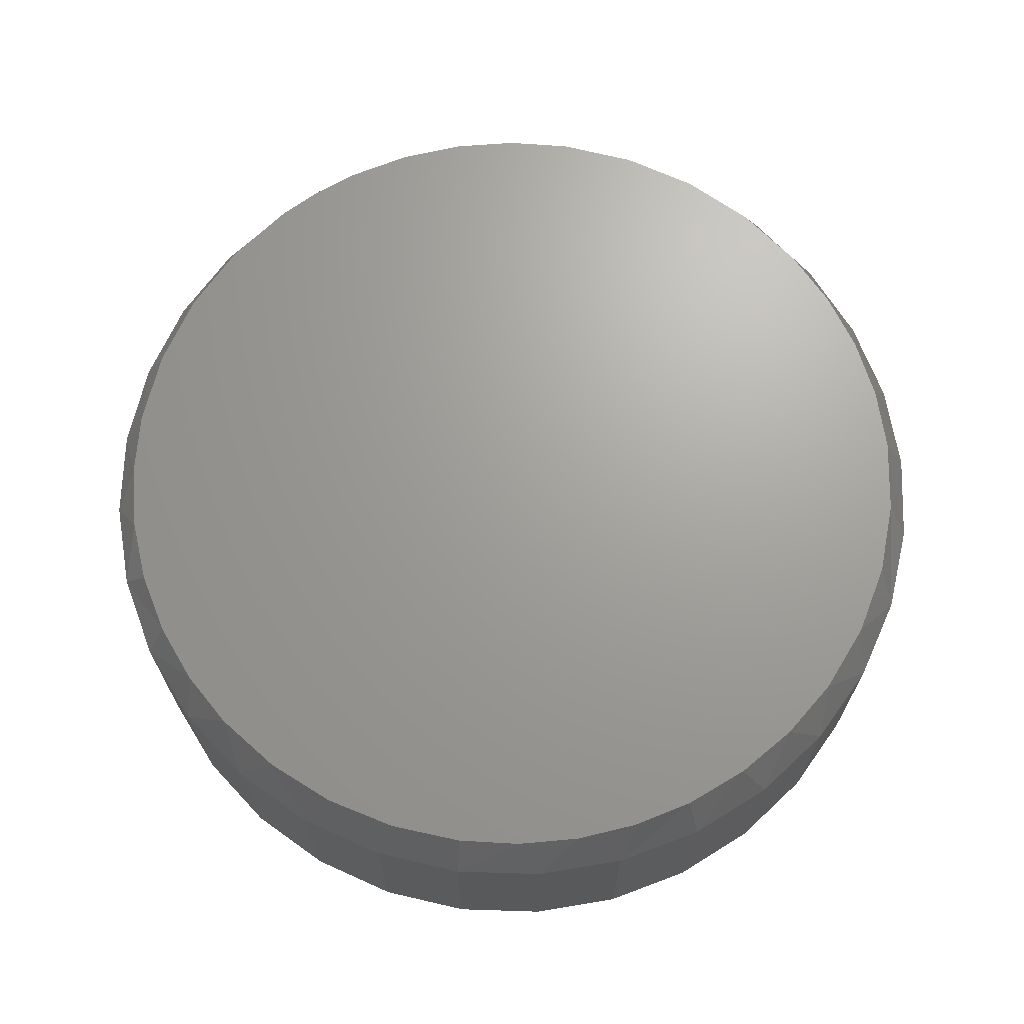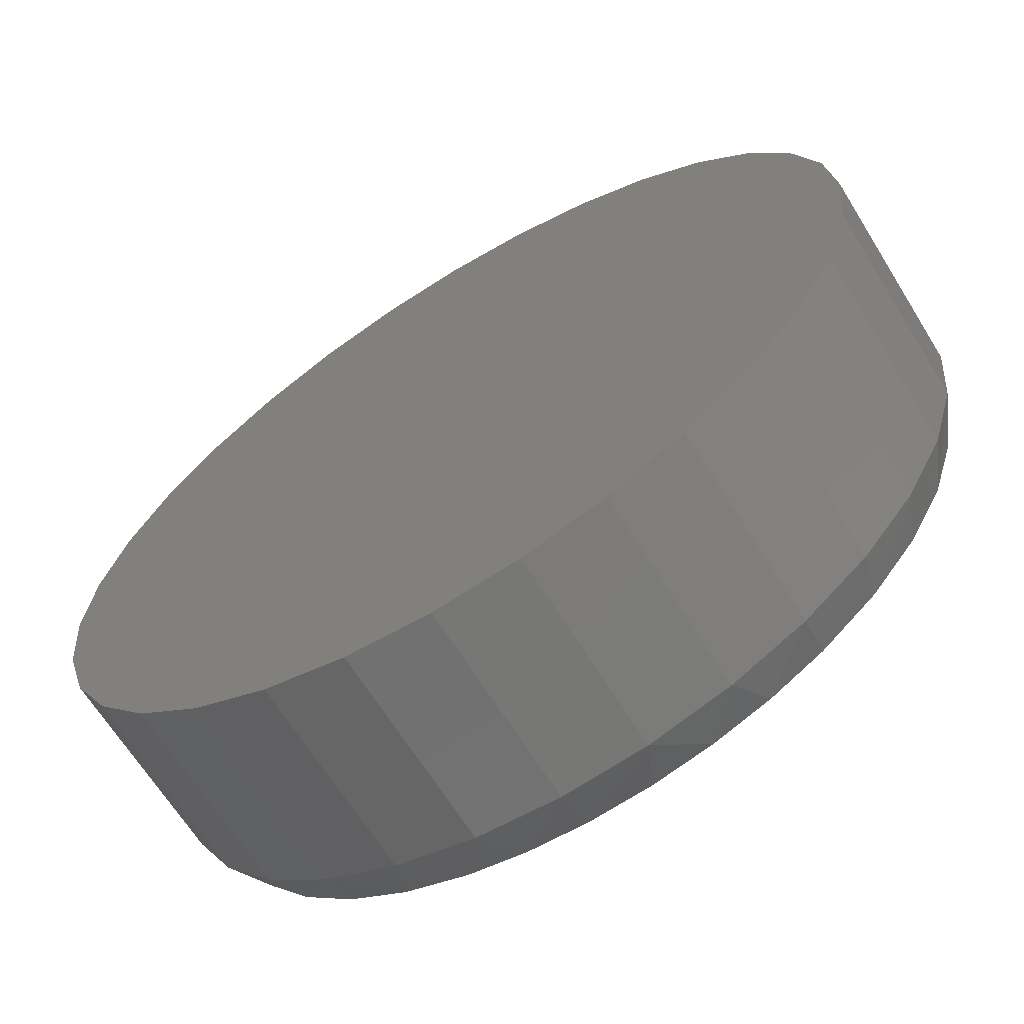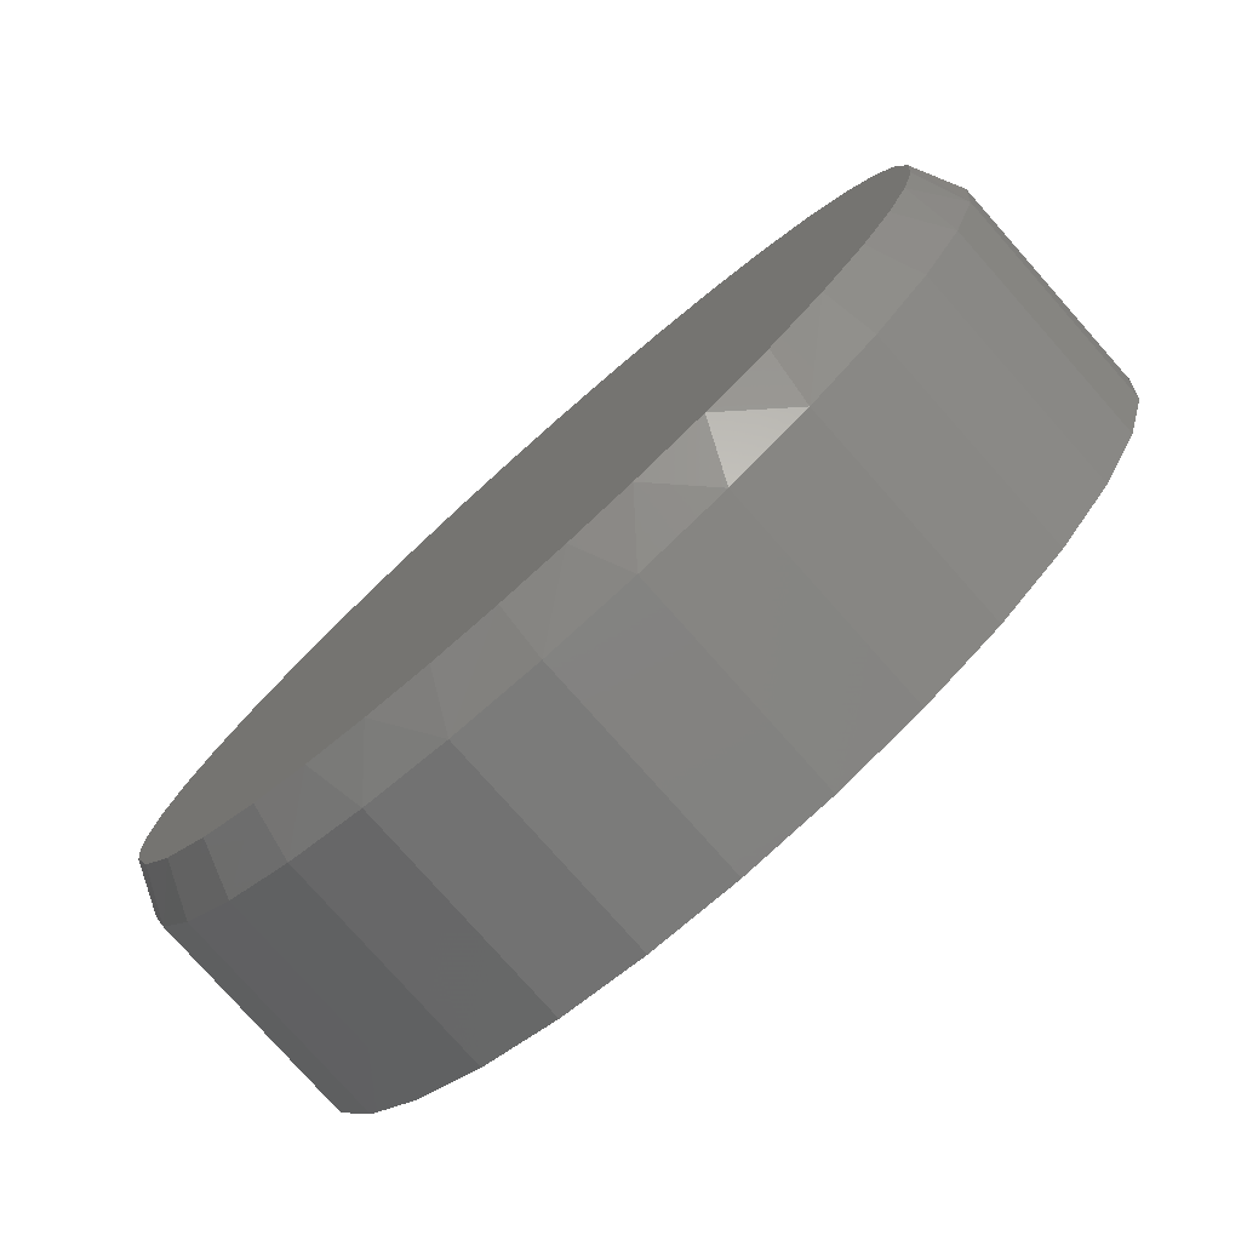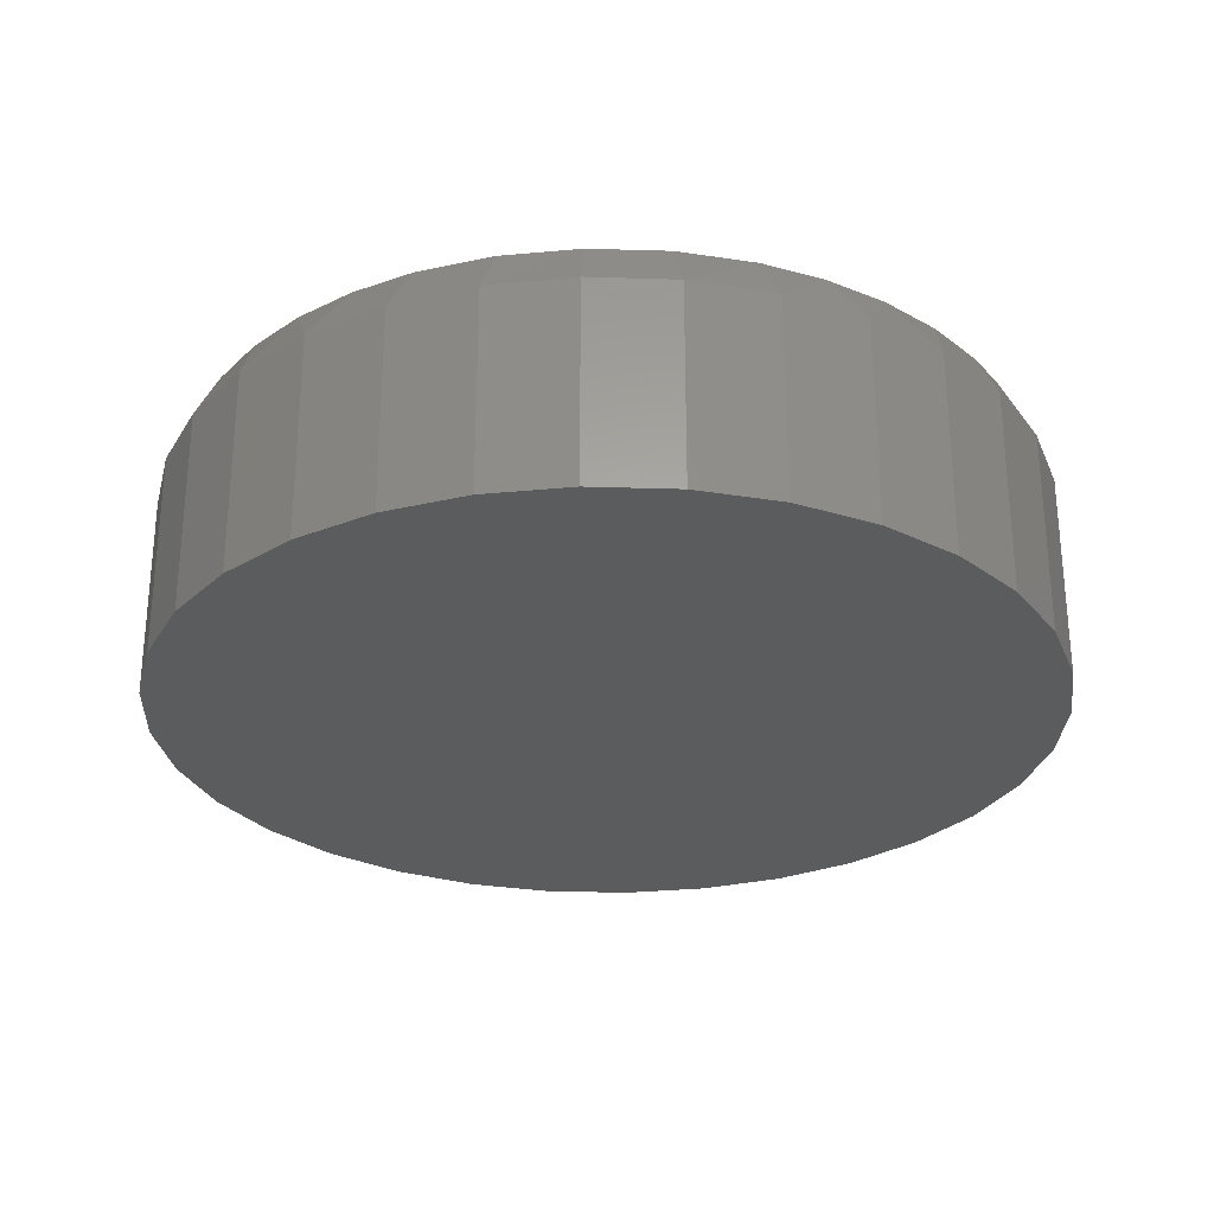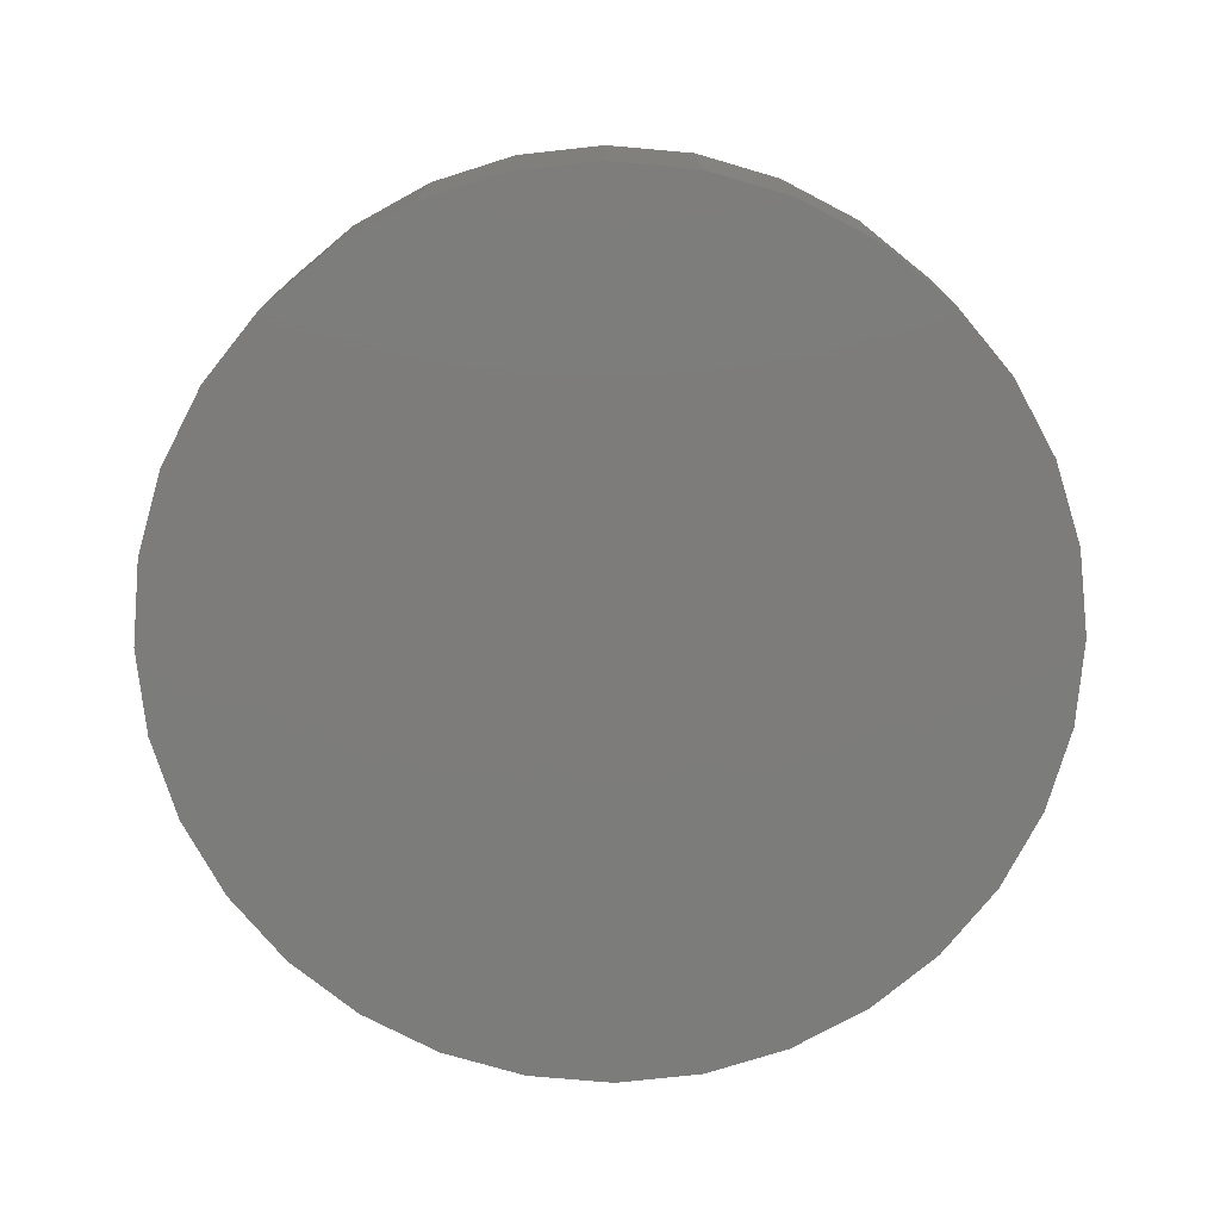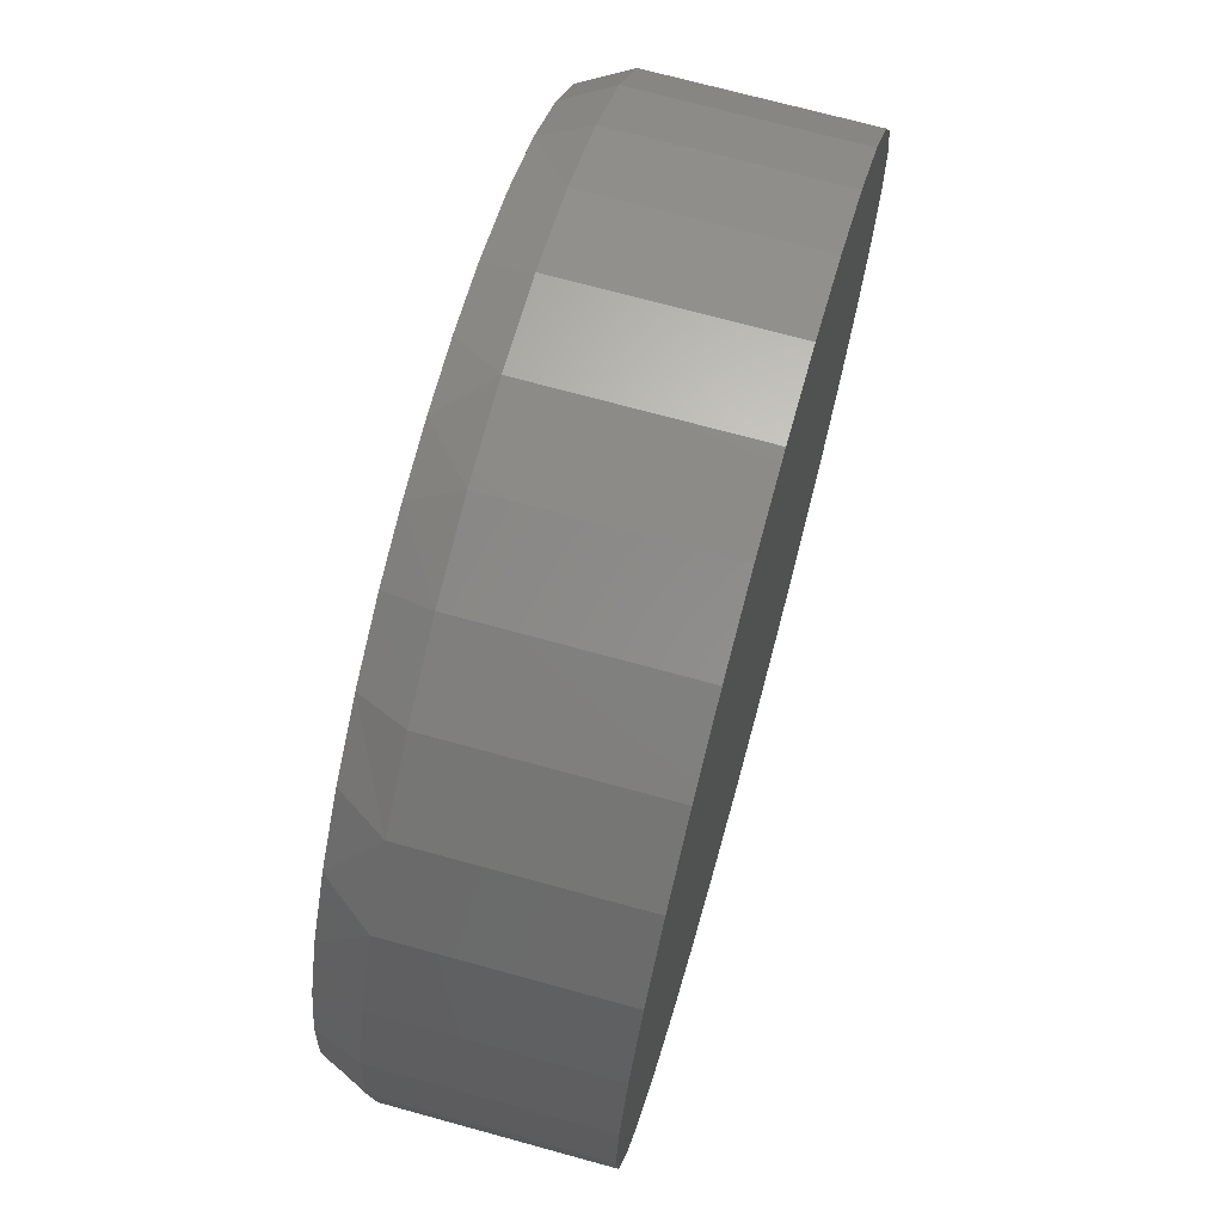
<metadata>
{"format":"stl","ext":"stl","renderer":"f3d","projection":"perspective","resolution":1024,"background":"white","views":[{"elev":68.4,"azim":-116.3,"up":"+Y"},{"elev":-66.0,"azim":31.8,"up":"+Z"},{"elev":-78.9,"azim":-138.4,"up":"+Z"},{"elev":-28.0,"azim":36.6,"up":"+Y"},{"elev":-75.8,"azim":90.6,"up":"+Y"},{"elev":70.8,"azim":-74.6,"up":"+Z"}]}
</metadata>
<code>
# stl→obj: 103 verts, 202 faces
v -0.04978 7.774e-17 0.7165
v 0.06005 8.993e-17 0.7169
v 0.1687 1.02e-16 0.7006
v -0.1583 6.57e-17 0.6994
v 0.007895 8.414e-17 -0.7188
v -0.09856 7.232e-17 -0.7109
v 0.1174 9.63e-17 -0.7104
v -0.2027 6.077e-17 -0.6873
v 0.2243 1.082e-16 -0.6855
v -0.3164 4.814e-17 -0.6415
v 0.3262 1.195e-16 -0.6445
v -0.4207 3.656e-17 -0.5771
v 0.4207 1.3e-16 -0.5885
v -0.5126 2.636e-17 -0.4958
v 0.5211 1.411e-16 -0.5033
v -0.5893 1.785e-17 -0.4002
v 0.6043 1.504e-16 -0.4013
v -0.6416 1.203e-17 -0.308
v 0.6675 1.574e-16 -0.2858
v -0.6798 7.789e-18 -0.2091
v 0.7085 1.619e-16 -0.1608
v -0.7031 5.205e-18 -0.1057
v 0.7222 1.634e-16 -0.08089
v -0.7109 4.337e-18 1.699e-07
v 0.7267 1.639e-16 -1.737e-16
v -0.702 5.33e-18 0.113
v 0.7183 1.63e-16 0.1095
v -0.6754 8.283e-18 0.2232
v 0.6934 1.602e-16 0.2164
v -0.6318 1.312e-17 0.3279
v 0.6524 1.557e-16 0.3183
v -0.5637 2.068e-17 0.4358
v 0.5964 1.495e-16 0.4128
v -0.4777 3.023e-17 0.53
v 0.5112 1.4e-16 0.5132
v -0.3763 4.149e-17 0.6075
v 0.4092 1.287e-16 0.5964
v -0.2629 5.408e-17 0.6659
v 0.2937 1.159e-16 0.6596
v 0.7658 -0.07812 -2.784e-16
v 0.7658 -0.4297 -9.282e-17
v 0.7512 -0.07812 -0.1479
v 0.7512 -0.4297 -0.1479
v 0.7081 -0.07812 -0.29
v 0.7081 -0.4297 -0.29
v 0.6381 -0.07812 -0.4211
v 0.6381 -0.4297 -0.4211
v 0.5438 -0.07812 -0.5359
v 0.5438 -0.4297 -0.5359
v 0.429 -0.07812 -0.6302
v 0.429 -0.4297 -0.6302
v 0.2979 -0.07812 -0.7002
v 0.2979 -0.4297 -0.7002
v 0.1558 -0.07812 -0.7433
v 0.1558 -0.4297 -0.7433
v 0.007895 -0.07812 -0.7579
v 0.007895 -0.4297 -0.7579
v -0.14 -0.07812 -0.7433
v -0.14 -0.4297 -0.7433
v -0.2821 -0.07812 -0.7002
v -0.2821 -0.4297 -0.7002
v -0.4132 -0.07812 -0.6302
v -0.4132 -0.4297 -0.6302
v -0.528 -0.07812 -0.5359
v -0.528 -0.4297 -0.5359
v -0.6223 -0.07812 -0.4211
v -0.6223 -0.4297 -0.4211
v -0.6923 -0.07812 -0.29
v -0.6923 -0.4297 -0.29
v -0.7354 -0.07812 -0.1479
v -0.7354 -0.4297 -0.1479
v -0.75 -0.07812 9.281e-17
v -0.75 -0.4297 9.281e-17
v -0.7354 -0.07812 0.1479
v -0.7354 -0.4297 0.1479
v -0.6923 -0.07812 0.29
v -0.6923 -0.4297 0.29
v -0.6223 -0.07812 0.4211
v -0.6223 -0.4297 0.4211
v -0.528 -0.07812 0.5359
v -0.528 -0.4297 0.5359
v -0.4132 -0.07812 0.6302
v -0.4132 -0.4297 0.6302
v -0.2821 -0.07812 0.7002
v -0.2821 -0.4297 0.7002
v -0.14 -0.07812 0.7433
v -0.14 -0.4297 0.7433
v 0.007895 -0.07812 0.7579
v 0.007895 -0.4297 0.7579
v 0.1558 -0.07812 0.7433
v 0.1558 -0.4297 0.7433
v 0.2979 -0.07812 0.7002
v 0.2979 -0.4297 0.7002
v 0.429 -0.07812 0.6302
v 0.429 -0.4297 0.6302
v 0.5438 -0.07812 0.5359
v 0.5438 -0.4297 0.5359
v 0.6381 -0.07812 0.4211
v 0.6381 -0.4297 0.4211
v 0.7081 -0.07812 0.29
v 0.7081 -0.4297 0.29
v 0.7512 -0.07812 0.1479
v 0.7512 -0.4297 0.1479
f 1 2 3
f 3 4 1
f 5 6 7
f 7 6 8
f 7 8 9
f 9 8 10
f 9 10 11
f 11 10 12
f 11 12 13
f 13 12 14
f 13 14 15
f 15 14 16
f 15 16 17
f 17 16 18
f 17 18 19
f 19 18 20
f 19 20 21
f 21 20 22
f 21 22 23
f 23 22 24
f 23 24 25
f 25 24 26
f 25 26 27
f 27 26 28
f 27 28 29
f 29 28 30
f 29 30 31
f 31 30 32
f 31 32 33
f 33 32 34
f 33 34 35
f 35 34 36
f 35 36 37
f 37 36 38
f 37 38 39
f 39 38 4
f 39 4 3
f 40 41 42
f 42 41 43
f 42 43 44
f 44 43 45
f 44 45 46
f 46 45 47
f 46 47 48
f 48 47 49
f 48 49 50
f 50 49 51
f 50 51 52
f 52 51 53
f 52 53 54
f 54 53 55
f 54 55 56
f 56 55 57
f 56 57 58
f 58 57 59
f 58 59 60
f 60 59 61
f 60 61 62
f 62 61 63
f 62 63 64
f 64 63 65
f 64 65 66
f 66 65 67
f 66 67 68
f 68 67 69
f 68 69 70
f 70 69 71
f 70 71 72
f 72 71 73
f 72 73 74
f 74 73 75
f 74 75 76
f 76 75 77
f 76 77 78
f 78 77 79
f 78 79 80
f 80 79 81
f 80 81 82
f 82 81 83
f 82 83 84
f 84 83 85
f 84 85 86
f 86 85 87
f 86 87 88
f 88 87 89
f 88 89 90
f 90 89 91
f 90 91 92
f 92 91 93
f 92 93 94
f 94 93 95
f 94 95 96
f 96 95 97
f 96 97 98
f 98 97 99
f 98 99 100
f 100 99 101
f 100 101 102
f 102 101 103
f 102 103 40
f 40 103 41
f 29 100 102
f 2 88 90
f 2 90 3
f 86 88 1
f 1 88 2
f 78 32 30
f 78 80 32
f 32 80 34
f 30 28 76
f 76 78 30
f 74 76 28
f 40 25 102
f 102 25 27
f 102 27 29
f 24 72 26
f 26 72 74
f 26 74 28
f 3 90 39
f 39 90 92
f 39 92 37
f 37 92 94
f 37 94 35
f 35 94 96
f 35 96 33
f 33 96 98
f 33 98 31
f 31 98 100
f 31 100 29
f 34 80 36
f 36 80 82
f 36 82 38
f 38 82 84
f 38 84 4
f 4 84 86
f 4 86 1
f 20 68 70
f 10 60 62
f 10 62 12
f 8 58 60
f 8 60 10
f 52 54 9
f 9 54 7
f 72 24 70
f 70 24 22
f 70 22 20
f 25 40 23
f 23 40 42
f 23 42 21
f 12 62 14
f 14 62 64
f 14 64 16
f 16 64 66
f 16 66 18
f 18 66 68
f 18 68 20
f 7 54 5
f 5 54 56
f 5 56 6
f 6 56 58
f 6 58 8
f 21 42 19
f 19 42 44
f 19 44 17
f 17 44 46
f 17 46 15
f 15 46 48
f 15 48 13
f 13 48 50
f 13 50 11
f 11 50 52
f 11 52 9
f 87 91 89
f 91 87 93
f 93 87 85
f 93 85 95
f 95 85 83
f 95 83 97
f 97 83 81
f 97 81 99
f 99 81 79
f 99 79 101
f 101 79 77
f 101 77 103
f 103 77 75
f 103 75 41
f 41 75 73
f 41 73 43
f 43 73 71
f 43 71 45
f 45 71 69
f 45 69 47
f 47 69 67
f 47 67 49
f 49 67 65
f 49 65 51
f 51 65 63
f 51 63 53
f 53 63 61
f 53 61 55
f 55 61 59
f 55 59 57

</code>
